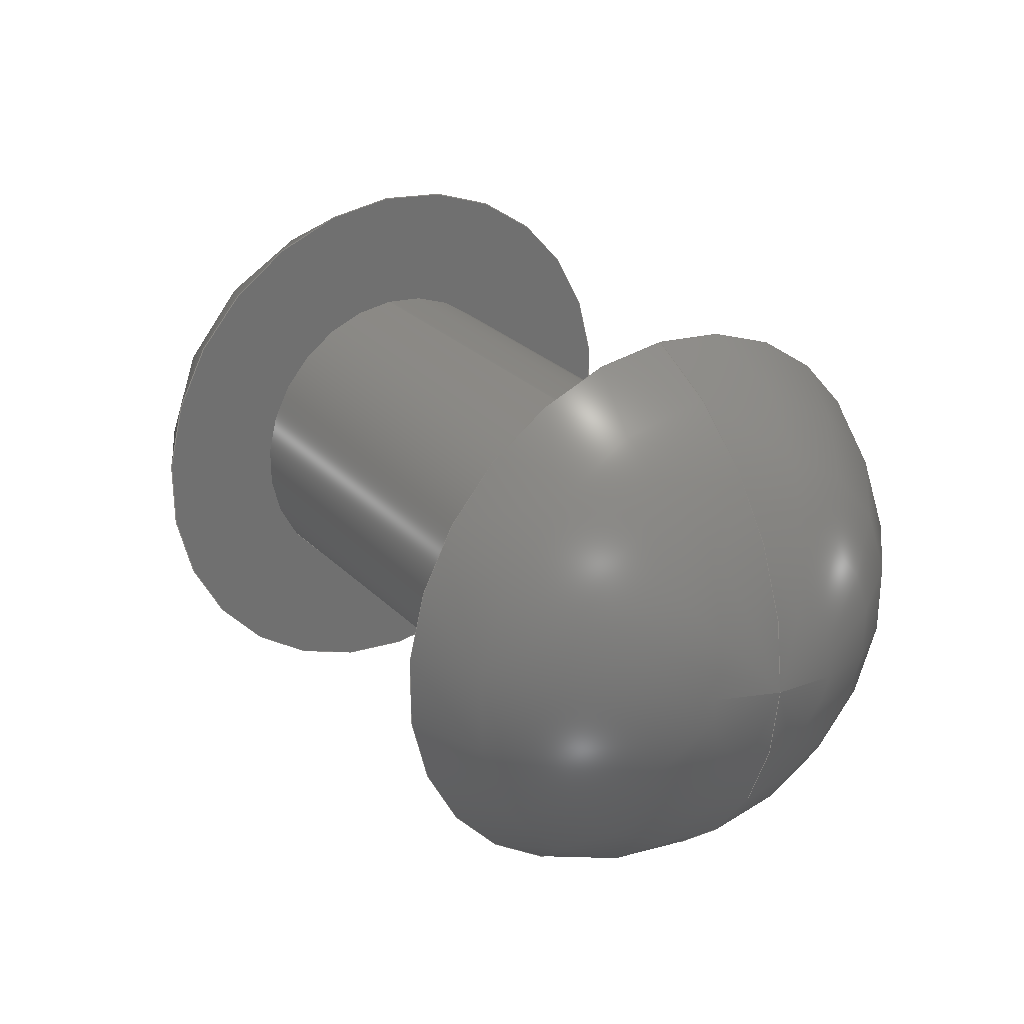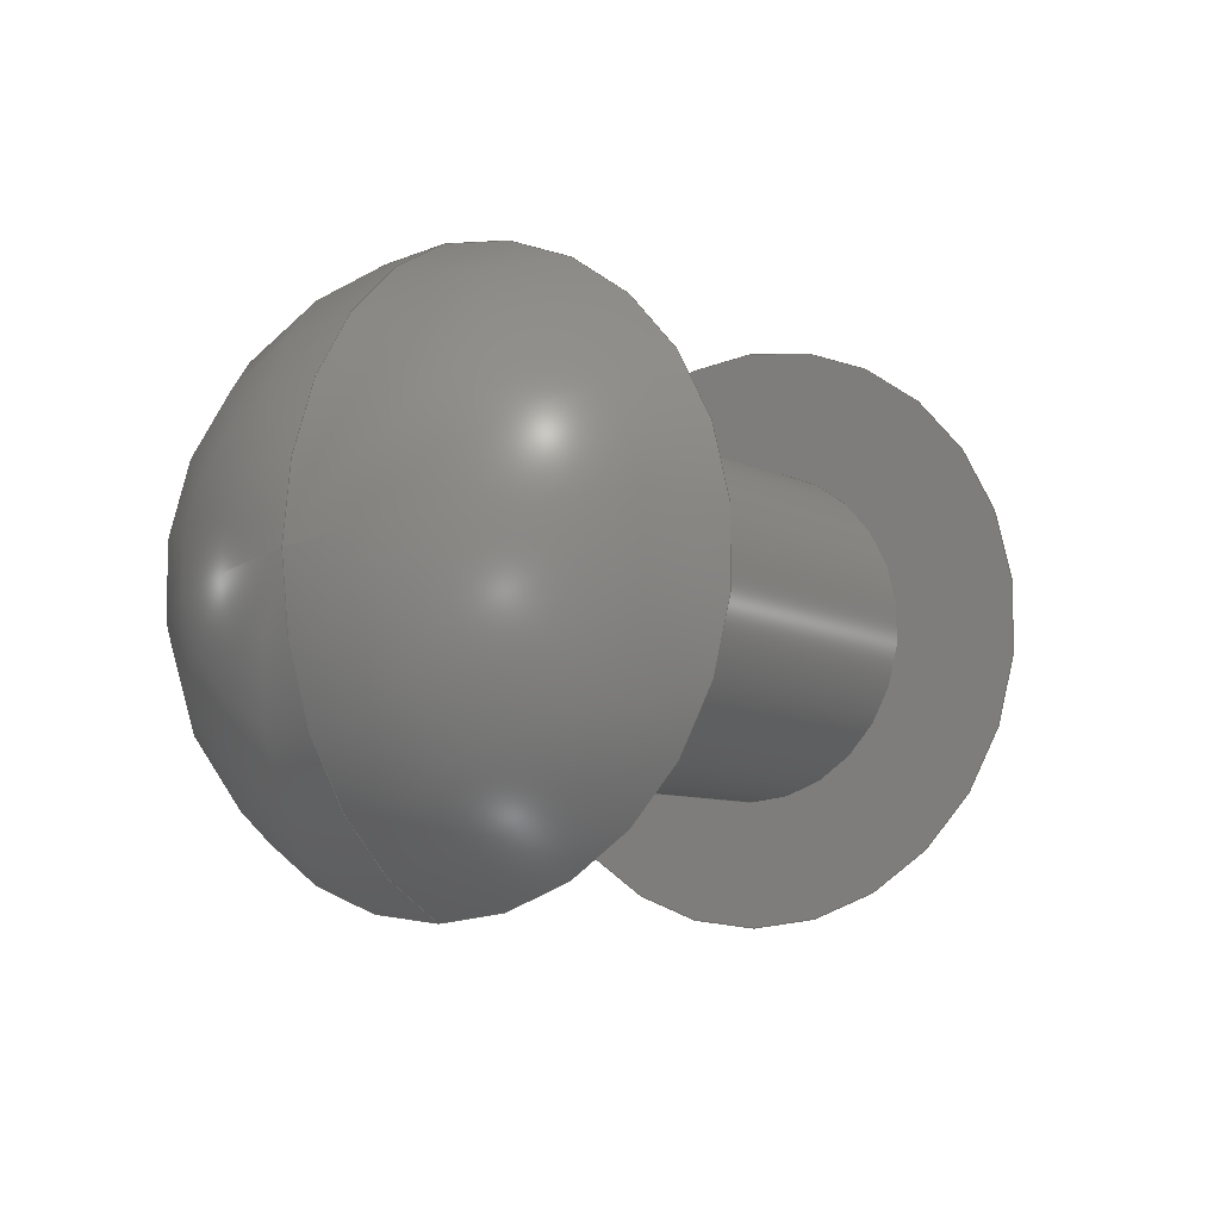
<metadata>
{"format":"step","ext":"step","renderer":"f3d","projection":"perspective","resolution":1024,"background":"white","views":[{"elev":27.7,"azim":55.4,"up":"+Z"},{"elev":-7.7,"azim":-55.1,"up":"+Z"}]}
</metadata>
<code>
ISO-10303-21;
DATA;
#1 = EDGE_LOOP ( 'NONE', ( #89, #229 ) ) ;
#2 = DIRECTION ( 'NONE',  ( -1, -0, -0 ) ) ;
#3 = VERTEX_POINT ( 'NONE', #180 ) ;
#4 = AXIS2_PLACEMENT_3D ( 'NONE', #147, #267, #61 ) ;
#5 = EDGE_LOOP ( 'NONE', ( #110, #130, #19 ) ) ;
#6 = COORDINATED_UNIVERSAL_TIME_OFFSET ( 3, 30, .AHEAD. ) ;
#7 = CIRCLE ( 'NONE', #148, 1.75 ) ;
#8 = CC_DESIGN_SECURITY_CLASSIFICATION ( #109, ( #17 ) ) ;
#9 = DATE_AND_TIME ( #120, #142 ) ;
#10 = TOROIDAL_SURFACE ( 'NONE', #49, -0.01638, 1.9 ) ;
#11 = EDGE_CURVE ( 'NONE', #46, #107, #171, .T. ) ;
#12 = DIRECTION ( 'NONE',  ( 0, -1, 0 ) ) ;
#13 = DIRECTION ( 'NONE',  ( -1, -0, -0 ) ) ;
#14 = FACE_OUTER_BOUND ( 'NONE', #231, .T. ) ;
#15 = DIRECTION ( 'NONE',  ( -1, -0, -0 ) ) ;
#16 = AXIS2_PLACEMENT_3D ( 'NONE', #193, #12, #218 ) ;
#17 = PRODUCT_DEFINITION_FORMATION_WITH_SPECIFIED_SOURCE ( 'ANY', '', #255, .NOT_KNOWN. ) ;
#18 = FACE_OUTER_BOUND ( 'NONE', #1, .T. ) ;
#19 = ORIENTED_EDGE ( 'NONE', *, *, #127, .F. ) ;
#20 = DIRECTION ( 'NONE',  ( 0, 0, -1 ) ) ;
#21 = EDGE_LOOP ( 'NONE', ( #115, #187, #268 ) ) ;
#22 = APPROVAL ( #51, 'UNSPECIFIED' ) ;
#23 = ORIENTED_EDGE ( 'NONE', *, *, #186, .F. ) ;
#24 = ORIENTED_EDGE ( 'NONE', *, *, #137, .T. ) ;
#25 = EDGE_CURVE ( 'NONE', #85, #261, #7, .T. ) ;
#26 = ORIENTED_EDGE ( 'NONE', *, *, #164, .F. ) ;
#27 = MANIFOLD_SOLID_BREP ( 'HeadTypeA', #272 ) ;
#28 = APPROVAL ( #249, 'UNSPECIFIED' ) ;
#29 = CC_DESIGN_APPROVAL ( #214, ( #283 ) ) ;
#30 = LINE ( 'NONE', #32, #76 ) ;
#31 = DIRECTION ( 'NONE',  ( -1, -0, -0 ) ) ;
#32 = CARTESIAN_POINT ( 'NONE',  ( -39, 0, 1 ) ) ;
#33 = CIRCLE ( 'NONE', #189, 1.75 ) ;
#34 = PERSON_AND_ORGANIZATION_ROLE ( 'design_owner' ) ;
#35 = FACE_BOUND ( 'NONE', #158, .T. ) ;
#36 = DIRECTION ( 'NONE',  ( -1, -0, -0 ) ) ;
#37 = ADVANCED_FACE ( 'NONE', ( #73 ), #194, .T. ) ;
#38 =( LENGTH_UNIT ( ) NAMED_UNIT ( * ) SI_UNIT ( .MILLI., .METRE. ) );
#39 = LOCAL_TIME ( 2, 26, 58, #213 ) ;
#40 = ORIENTED_EDGE ( 'NONE', *, *, #127, .T. ) ;
#41 = DIRECTION ( 'NONE',  ( 0, 0, -1 ) ) ;
#42 = VERTEX_POINT ( 'NONE', #79 ) ;
#43 = EDGE_LOOP ( 'NONE', ( #92, #200, #58, #150 ) ) ;
#44 = AXIS2_PLACEMENT_3D ( 'NONE', #98, #277, #169 ) ;
#45 = PLANE ( 'NONE',  #232 ) ;
#46 = VERTEX_POINT ( 'NONE', #275 ) ;
#47 = PERSON_AND_ORGANIZATION ( #60, #253 ) ;
#48 = CIRCLE ( 'NONE', #161, 1 ) ;
#49 = AXIS2_PLACEMENT_3D ( 'NONE', #144, #126, #172 ) ;
#50 = CC_DESIGN_DATE_AND_TIME_ASSIGNMENT ( #271, #159, ( #109 ) ) ;
#51 = APPROVAL_STATUS ( 'not_yet_approved' ) ;
#52 = CYLINDRICAL_SURFACE ( 'NONE', #141, 1 ) ;
#53 = CARTESIAN_POINT ( 'NONE',  ( 0, 2.143e-16, -1.75 ) ) ;
#54 = EDGE_CURVE ( 'NONE', #261, #85, #280, .T. ) ;
#55 = CARTESIAN_POINT ( 'NONE',  ( -3, 2.143e-16, -1.75 ) ) ;
#56 = ORIENTED_EDGE ( 'NONE', *, *, #117, .F. ) ;
#57 = CALENDAR_DATE ( 2025, 15, 9 ) ;
#58 = ORIENTED_EDGE ( 'NONE', *, *, #74, .F. ) ;
#59 = DIRECTION ( 'NONE',  ( 0, 0, -1 ) ) ;
#60 = PERSON ( 'UNSPECIFIED', 'UNSPECIFIED', 'UNSPECIFIED', ('UNSPECIFIED'), ('UNSPECIFIED'), ('UNSPECIFIED') ) ;
#61 = DIRECTION ( 'NONE',  ( 1, 0, 0 ) ) ;
#62 = ORIENTED_EDGE ( 'NONE', *, *, #131, .T. ) ;
#63 = SECURITY_CLASSIFICATION_LEVEL ( 'unclassified' ) ;
#64 = CALENDAR_DATE ( 2025, 15, 9 ) ;
#65 = TOROIDAL_SURFACE ( 'NONE', #281, -0.01638, 1.9 ) ;
#66 = CC_DESIGN_DATE_AND_TIME_ASSIGNMENT ( #9, #274, ( #283 ) ) ;
#67 = SHAPE_DEFINITION_REPRESENTATION ( #252, #139 ) ;
#68 = ADVANCED_FACE ( 'NONE', ( #196 ), #52, .T. ) ;
#69 = LOCAL_TIME ( 2, 26, 58, #6 ) ;
#70 = CARTESIAN_POINT ( 'NONE',  ( 0, 0, 0 ) ) ;
#71 = DIRECTION ( 'NONE',  ( 0, 0, 1 ) ) ;
#72 = MECHANICAL_CONTEXT ( 'NONE', #140, 'mechanical' ) ;
#73 = FACE_OUTER_BOUND ( 'NONE', #43, .T. ) ;
#74 = EDGE_CURVE ( 'NONE', #242, #42, #48, .T. ) ;
#75 = CARTESIAN_POINT ( 'NONE',  ( -0.6999, 0, 0 ) ) ;
#76 = VECTOR ( 'NONE', #36, 1000 ) ;
#77 = CIRCLE ( 'NONE', #44, 1.9 ) ;
#78 = CARTESIAN_POINT ( 'NONE',  ( -3, 0, 0 ) ) ;
#79 = CARTESIAN_POINT ( 'NONE',  ( -3, 1.225e-16, -1 ) ) ;
#80 = COORDINATED_UNIVERSAL_TIME_OFFSET ( 3, 30, .AHEAD. ) ;
#81 =( NAMED_UNIT ( * ) PLANE_ANGLE_UNIT ( ) SI_UNIT ( $, .RADIAN. ) );
#82 = VECTOR ( 'NONE', #31, 1000 ) ;
#83 = APPROVAL_PERSON_ORGANIZATION ( #163, #28, #265 ) ;
#84 = VERTEX_POINT ( 'NONE', #240 ) ;
#85 = VERTEX_POINT ( 'NONE', #55 ) ;
#86 = FACE_OUTER_BOUND ( 'NONE', #225, .T. ) ;
#87 = DIRECTION ( 'NONE',  ( 0, 0, 1 ) ) ;
#88 = ADVANCED_FACE ( 'NONE', ( #170 ), #165, .T. ) ;
#89 = ORIENTED_EDGE ( 'NONE', *, *, #54, .F. ) ;
#90 = APPLICATION_CONTEXT ( 'configuration controlled 3d designs of mechanical parts and assemblies' ) ;
#91 = PERSON_AND_ORGANIZATION_ROLE ( 'creator' ) ;
#92 = ORIENTED_EDGE ( 'NONE', *, *, #220, .F. ) ;
#93 = DATE_AND_TIME ( #113, #287 ) ;
#94 = PERSON_AND_ORGANIZATION ( #60, #253 ) ;
#95 = AXIS2_PLACEMENT_3D ( 'NONE', #153, #243, #41 ) ;
#96 = CC_DESIGN_PERSON_AND_ORGANIZATION_ASSIGNMENT ( #251, #34, ( #255 ) ) ;
#97 = DIRECTION ( 'NONE',  ( -1, -0, -0 ) ) ;
#98 = CARTESIAN_POINT ( 'NONE',  ( -2.3, -2.006e-18, 0.01638 ) ) ;
#99 = DIRECTION ( 'NONE',  ( -1, -0, -0 ) ) ;
#100 = PERSON_AND_ORGANIZATION ( #60, #253 ) ;
#101 = DIRECTION ( 'NONE',  ( 0, 0, 1 ) ) ;
#102 = CC_DESIGN_PERSON_AND_ORGANIZATION_ASSIGNMENT ( #209, #269, ( #109 ) ) ;
#103 = AXIS2_PLACEMENT_3D ( 'NONE', #105, #224, #59 ) ;
#104 = DIRECTION ( 'NONE',  ( 0, 0, 1 ) ) ;
#105 = CARTESIAN_POINT ( 'NONE',  ( -2.3, 0, -0.01638 ) ) ;
#106 = CC_DESIGN_PERSON_AND_ORGANIZATION_ASSIGNMENT ( #94, #112, ( #17 ) ) ;
#107 = VERTEX_POINT ( 'NONE', #53 ) ;
#108 = PLANE ( 'NONE',  #156 ) ;
#109 = SECURITY_CLASSIFICATION ( '', '', #63 ) ;
#110 = ORIENTED_EDGE ( 'NONE', *, *, #11, .F. ) ;
#111 = ORIENTED_EDGE ( 'NONE', *, *, #168, .F. ) ;
#112 = PERSON_AND_ORGANIZATION_ROLE ( 'creator' ) ;
#113 = CALENDAR_DATE ( 2025, 15, 9 ) ;
#114 = CARTESIAN_POINT ( 'NONE',  ( 0, 0, 1.75 ) ) ;
#115 = ORIENTED_EDGE ( 'NONE', *, *, #54, .T. ) ;
#116 = AXIS2_PLACEMENT_3D ( 'NONE', #203, #2, #87 ) ;
#117 = EDGE_CURVE ( 'NONE', #3, #42, #219, .T. ) ;
#118 = APPROVAL_DATE_TIME ( #230, #28 ) ;
#119 = AXIS2_PLACEMENT_3D ( 'NONE', #167, #99, #125 ) ;
#120 = CALENDAR_DATE ( 2025, 15, 9 ) ;
#121 = AXIS2_PLACEMENT_3D ( 'NONE', #122, #166, #138 ) ;
#122 = CARTESIAN_POINT ( 'NONE',  ( -3, 0, 0 ) ) ;
#123 = DIRECTION ( 'NONE',  ( -1, -0, -0 ) ) ;
#124 = ADVANCED_FACE ( 'NONE', ( #190 ), #247, .T. ) ;
#125 = DIRECTION ( 'NONE',  ( 0, 0, 1 ) ) ;
#126 = DIRECTION ( 'NONE',  ( -1, -0, -0 ) ) ;
#127 = EDGE_CURVE ( 'NONE', #107, #244, #33, .T. ) ;
#128 =( NAMED_UNIT ( * ) SI_UNIT ( $, .STERADIAN. ) SOLID_ANGLE_UNIT ( ) );
#129 = FACE_BOUND ( 'NONE', #258, .T. ) ;
#130 = ORIENTED_EDGE ( 'NONE', *, *, #164, .T. ) ;
#131 = EDGE_CURVE ( 'NONE', #205, #3, #234, .T. ) ;
#132 = CALENDAR_DATE ( 2025, 15, 9 ) ;
#133 = ORIENTED_EDGE ( 'NONE', *, *, #220, .T. ) ;
#134 = COORDINATED_UNIVERSAL_TIME_OFFSET ( 3, 30, .AHEAD. ) ;
#135 = APPROVAL_DATE_TIME ( #146, #22 ) ;
#136 = DIRECTION ( 'NONE',  ( 0, 0, 1 ) ) ;
#137 = EDGE_CURVE ( 'NONE', #205, #242, #30, .T. ) ;
#138 = DIRECTION ( 'NONE',  ( 0, 0, 1 ) ) ;
#139 = ADVANCED_BREP_SHAPE_REPRESENTATION ( 'rivet 02_din_DIN 660-2x6-St-A-3', ( #27, #4 ), #199 ) ;
#140 = APPLICATION_CONTEXT ( 'configuration controlled 3d designs of mechanical parts and assemblies' ) ;
#141 = AXIS2_PLACEMENT_3D ( 'NONE', #173, #284, #237 ) ;
#142 = LOCAL_TIME ( 2, 26, 58, #134 ) ;
#143 = DIRECTION ( 'NONE',  ( -1, -0, -0 ) ) ;
#144 = CARTESIAN_POINT ( 'NONE',  ( -2.3, 0, 0 ) ) ;
#145 = CARTESIAN_POINT ( 'NONE',  ( 0, 0, 0 ) ) ;
#146 = DATE_AND_TIME ( #57, #39 ) ;
#147 = CARTESIAN_POINT ( 'NONE',  ( 0, 0, 0 ) ) ;
#148 = AXIS2_PLACEMENT_3D ( 'NONE', #276, #97, #221 ) ;
#149 = CARTESIAN_POINT ( 'NONE',  ( -3, 0, 1 ) ) ;
#150 = ORIENTED_EDGE ( 'NONE', *, *, #137, .F. ) ;
#151 = PERSON_AND_ORGANIZATION ( #60, #253 ) ;
#152 = ORIENTED_EDGE ( 'NONE', *, *, #168, .T. ) ;
#153 = CARTESIAN_POINT ( 'NONE',  ( 0, 0, 0 ) ) ;
#154 = CC_DESIGN_PERSON_AND_ORGANIZATION_ASSIGNMENT ( #202, #183, ( #17 ) ) ;
#155 = DIRECTION ( 'NONE',  ( -0, 0, 1 ) ) ;
#156 = AXIS2_PLACEMENT_3D ( 'NONE', #181, #263, #155 ) ;
#157 = ORIENTED_EDGE ( 'NONE', *, *, #223, .T. ) ;
#158 = EDGE_LOOP ( 'NONE', ( #62, #133 ) ) ;
#159 = DATE_TIME_ROLE ( 'classification_date' ) ;
#160 = CC_DESIGN_PERSON_AND_ORGANIZATION_ASSIGNMENT ( #47, #91, ( #283 ) ) ;
#161 = AXIS2_PLACEMENT_3D ( 'NONE', #174, #256, #71 ) ;
#162 = DIRECTION ( 'NONE',  ( 0, -1.225e-16, 1 ) ) ;
#163 = PERSON_AND_ORGANIZATION ( #60, #253 ) ;
#164 = EDGE_CURVE ( 'NONE', #46, #244, #266, .T. ) ;
#165 = TOROIDAL_SURFACE ( 'NONE', #259, -0.01638, 1.9 ) ;
#166 = DIRECTION ( 'NONE',  ( -1, -0, -0 ) ) ;
#167 = CARTESIAN_POINT ( 'NONE',  ( -39, 0, 0 ) ) ;
#168 = EDGE_CURVE ( 'NONE', #42, #242, #185, .T. ) ;
#169 = DIRECTION ( 'NONE',  ( 0, -1.225e-16, 1 ) ) ;
#170 = FACE_OUTER_BOUND ( 'NONE', #197, .T. ) ;
#171 = CIRCLE ( 'NONE', #198, 1.9 ) ;
#172 = DIRECTION ( 'NONE',  ( 0, 0, 1 ) ) ;
#173 = CARTESIAN_POINT ( 'NONE',  ( -39, 0, 0 ) ) ;
#174 = CARTESIAN_POINT ( 'NONE',  ( -3, 0, 0 ) ) ;
#175 = DIRECTION ( 'NONE',  ( 1, 0, 0 ) ) ;
#176 = APPLICATION_PROTOCOL_DEFINITION ( 'international standard', 'config_control_design', 1994, #90 ) ;
#177 = ORIENTED_EDGE ( 'NONE', *, *, #74, .T. ) ;
#178 = ADVANCED_FACE ( 'NONE', ( #14 ), #65, .T. ) ;
#179 = CARTESIAN_POINT ( 'NONE',  ( 5.421e-17, 0, 0 ) ) ;
#180 = CARTESIAN_POINT ( 'NONE',  ( 0, 1.225e-16, -1 ) ) ;
#181 = CARTESIAN_POINT ( 'NONE',  ( -3, 1, 0 ) ) ;
#182 = ORIENTED_EDGE ( 'NONE', *, *, #257, .T. ) ;
#183 = PERSON_AND_ORGANIZATION_ROLE ( 'design_supplier' ) ;
#184 = CARTESIAN_POINT ( 'NONE',  ( -3, 0, 1.75 ) ) ;
#185 = CIRCLE ( 'NONE', #121, 1 ) ;
#186 = EDGE_CURVE ( 'NONE', #85, #84, #77, .T. ) ;
#187 = ORIENTED_EDGE ( 'NONE', *, *, #186, .T. ) ;
#188 = APPROVAL_DATE_TIME ( #93, #214 ) ;
#189 = AXIS2_PLACEMENT_3D ( 'NONE', #70, #143, #239 ) ;
#190 = FACE_OUTER_BOUND ( 'NONE', #5, .T. ) ;
#191 = AXIS2_PLACEMENT_3D ( 'NONE', #78, #15, #104 ) ;
#192 = APPLICATION_PROTOCOL_DEFINITION ( 'international standard', 'config_control_design', 1994, #140 ) ;
#193 = CARTESIAN_POINT ( 'NONE',  ( -0.6999, 0, -0.01638 ) ) ;
#194 = CYLINDRICAL_SURFACE ( 'NONE', #119, 1 ) ;
#195 = APPROVAL_ROLE ( '' ) ;
#196 = FACE_OUTER_BOUND ( 'NONE', #208, .T. ) ;
#197 = EDGE_LOOP ( 'NONE', ( #23, #227, #157 ) ) ;
#198 = AXIS2_PLACEMENT_3D ( 'NONE', #262, #270, #162 ) ;
#199 =( GEOMETRIC_REPRESENTATION_CONTEXT ( 3 ) GLOBAL_UNCERTAINTY_ASSIGNED_CONTEXT ( ( #207 ) ) GLOBAL_UNIT_ASSIGNED_CONTEXT ( ( #38, #81, #128 ) ) REPRESENTATION_CONTEXT ( 'NONE', 'WORKASPACE' ) );
#200 = ORIENTED_EDGE ( 'NONE', *, *, #117, .T. ) ;
#201 = ORIENTED_EDGE ( 'NONE', *, *, #257, .F. ) ;
#202 = PERSON_AND_ORGANIZATION ( #60, #253 ) ;
#203 = CARTESIAN_POINT ( 'NONE',  ( 0, 0, 0 ) ) ;
#204 = ADVANCED_FACE ( 'NONE', ( #236 ), #10, .T. ) ;
#205 = VERTEX_POINT ( 'NONE', #254 ) ;
#206 = CC_DESIGN_APPROVAL ( #22, ( #17 ) ) ;
#207 = UNCERTAINTY_MEASURE_WITH_UNIT (LENGTH_MEASURE( 1e-05 ), #38, 'distance_accuracy_value', 'NONE');
#208 = EDGE_LOOP ( 'NONE', ( #56, #285, #24, #111 ) ) ;
#209 = PERSON_AND_ORGANIZATION ( #60, #253 ) ;
#210 = DESIGN_CONTEXT ( 'detailed design', #90, 'design' ) ;
#211 = ADVANCED_FACE ( 'NONE', ( #35, #86 ), #45, .F. ) ;
#212 = AXIS2_PLACEMENT_3D ( 'NONE', #145, #279, #216 ) ;
#213 = COORDINATED_UNIVERSAL_TIME_OFFSET ( 3, 30, .AHEAD. ) ;
#214 = APPROVAL ( #228, 'UNSPECIFIED' ) ;
#215 = DIRECTION ( 'NONE',  ( -1, -0, -0 ) ) ;
#216 = DIRECTION ( 'NONE',  ( 0, 0, -1 ) ) ;
#217 = CIRCLE ( 'NONE', #116, 1.75 ) ;
#218 = DIRECTION ( 'NONE',  ( 0, 0, -1 ) ) ;
#219 = LINE ( 'NONE', #241, #82 ) ;
#220 = EDGE_CURVE ( 'NONE', #3, #205, #260, .T. ) ;
#221 = DIRECTION ( 'NONE',  ( 0, 0, 1 ) ) ;
#222 = CARTESIAN_POINT ( 'NONE',  ( -2.3, 0, 0 ) ) ;
#223 = EDGE_CURVE ( 'NONE', #261, #84, #273, .T. ) ;
#224 = DIRECTION ( 'NONE',  ( 0, -1, 0 ) ) ;
#225 = EDGE_LOOP ( 'NONE', ( #182, #40 ) ) ;
#226 = APPROVAL_PERSON_ORGANIZATION ( #100, #22, #235 ) ;
#227 = ORIENTED_EDGE ( 'NONE', *, *, #25, .T. ) ;
#228 = APPROVAL_STATUS ( 'not_yet_approved' ) ;
#229 = ORIENTED_EDGE ( 'NONE', *, *, #25, .F. ) ;
#230 = DATE_AND_TIME ( #132, #282 ) ;
#231 = EDGE_LOOP ( 'NONE', ( #26, #246, #201 ) ) ;
#232 = AXIS2_PLACEMENT_3D ( 'NONE', #179, #175, #20 ) ;
#233 = ADVANCED_FACE ( 'NONE', ( #18, #129 ), #108, .F. ) ;
#234 = CIRCLE ( 'NONE', #212, 1 ) ;
#235 = APPROVAL_ROLE ( '' ) ;
#236 = FACE_OUTER_BOUND ( 'NONE', #21, .T. ) ;
#237 = DIRECTION ( 'NONE',  ( 0, 0, 1 ) ) ;
#238 = APPROVAL_PERSON_ORGANIZATION ( #151, #214, #195 ) ;
#239 = DIRECTION ( 'NONE',  ( 0, 0, 1 ) ) ;
#240 = CARTESIAN_POINT ( 'NONE',  ( -4.2, 2.033e-16, 0 ) ) ;
#241 = CARTESIAN_POINT ( 'NONE',  ( -39, 1.225e-16, -1 ) ) ;
#242 = VERTEX_POINT ( 'NONE', #149 ) ;
#243 = DIRECTION ( 'NONE',  ( 1, 0, 0 ) ) ;
#244 = VERTEX_POINT ( 'NONE', #114 ) ;
#245 = COORDINATED_UNIVERSAL_TIME_OFFSET ( 3, 30, .AHEAD. ) ;
#246 = ORIENTED_EDGE ( 'NONE', *, *, #11, .T. ) ;
#247 = TOROIDAL_SURFACE ( 'NONE', #286, -0.01638, 1.9 ) ;
#248 = CC_DESIGN_APPROVAL ( #28, ( #109 ) ) ;
#249 = APPROVAL_STATUS ( 'not_yet_approved' ) ;
#250 = CARTESIAN_POINT ( 'NONE',  ( -0.6999, 0, 0 ) ) ;
#251 = PERSON_AND_ORGANIZATION ( #60, #253 ) ;
#252 = PRODUCT_DEFINITION_SHAPE ( 'NONE', 'NONE',  #283 ) ;
#253 = ORGANIZATION ( 'UNSPECIFIED', 'UNSPECIFIED', '' ) ;
#254 = CARTESIAN_POINT ( 'NONE',  ( 0, 0, 1 ) ) ;
#255 = PRODUCT ( 'rivet 02_din_DIN 660-2x6-St-A-3', 'rivet 02_din_DIN 660-2x6-St-A-3', '', ( #72 ) ) ;
#256 = DIRECTION ( 'NONE',  ( -1, -0, -0 ) ) ;
#257 = EDGE_CURVE ( 'NONE', #244, #107, #217, .T. ) ;
#258 = EDGE_LOOP ( 'NONE', ( #177, #152 ) ) ;
#259 = AXIS2_PLACEMENT_3D ( 'NONE', #222, #123, #101 ) ;
#260 = CIRCLE ( 'NONE', #95, 1 ) ;
#261 = VERTEX_POINT ( 'NONE', #184 ) ;
#262 = CARTESIAN_POINT ( 'NONE',  ( -0.6999, -2.006e-18, 0.01638 ) ) ;
#263 = DIRECTION ( 'NONE',  ( -1, 0, -0 ) ) ;
#264 = PRODUCT_RELATED_PRODUCT_CATEGORY ( 'detail', '', ( #255 ) ) ;
#265 = APPROVAL_ROLE ( '' ) ;
#266 = CIRCLE ( 'NONE', #16, 1.9 ) ;
#267 = DIRECTION ( 'NONE',  ( 0, 0, 1 ) ) ;
#268 = ORIENTED_EDGE ( 'NONE', *, *, #223, .F. ) ;
#269 = PERSON_AND_ORGANIZATION_ROLE ( 'classification_officer' ) ;
#270 = DIRECTION ( 'NONE',  ( -0, 1, 1.225e-16 ) ) ;
#271 = DATE_AND_TIME ( #64, #69 ) ;
#272 = CLOSED_SHELL ( 'NONE', ( #178, #204, #37, #68, #233, #88, #211, #124 ) ) ;
#273 = CIRCLE ( 'NONE', #103, 1.9 ) ;
#274 = DATE_TIME_ROLE ( 'creation_date' ) ;
#275 = CARTESIAN_POINT ( 'NONE',  ( 1.2, 0, 0 ) ) ;
#276 = CARTESIAN_POINT ( 'NONE',  ( -3, 0, 0 ) ) ;
#277 = DIRECTION ( 'NONE',  ( -0, 1, 1.225e-16 ) ) ;
#278 = DIRECTION ( 'NONE',  ( 0, 0, 1 ) ) ;
#279 = DIRECTION ( 'NONE',  ( 1, 0, 0 ) ) ;
#280 = CIRCLE ( 'NONE', #191, 1.75 ) ;
#281 = AXIS2_PLACEMENT_3D ( 'NONE', #75, #215, #136 ) ;
#282 = LOCAL_TIME ( 2, 26, 58, #245 ) ;
#283 = PRODUCT_DEFINITION ( 'UNKNOWN', '', #17, #210 ) ;
#284 = DIRECTION ( 'NONE',  ( -1, -0, -0 ) ) ;
#285 = ORIENTED_EDGE ( 'NONE', *, *, #131, .F. ) ;
#286 = AXIS2_PLACEMENT_3D ( 'NONE', #250, #13, #278 ) ;
#287 = LOCAL_TIME ( 2, 26, 58, #80 ) ;
ENDSEC;
END-ISO-10303-21;

</code>
